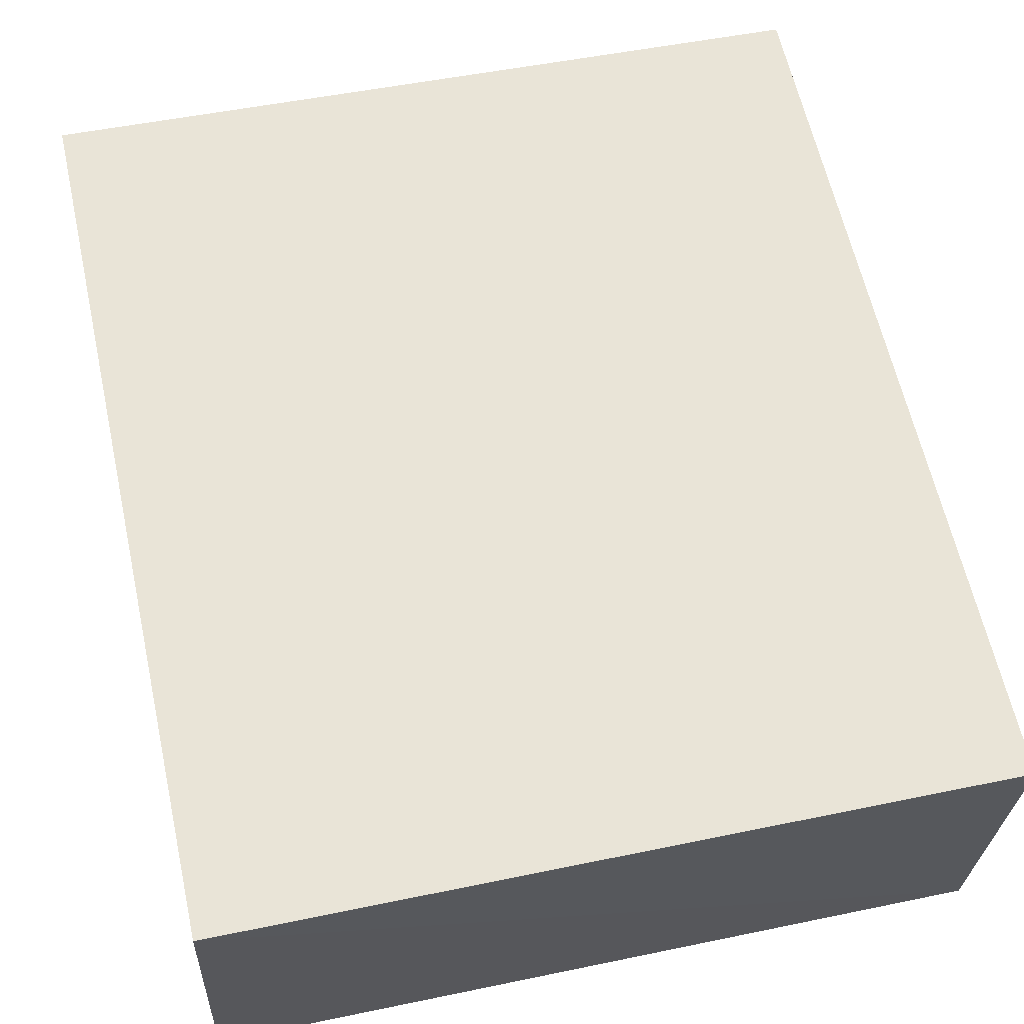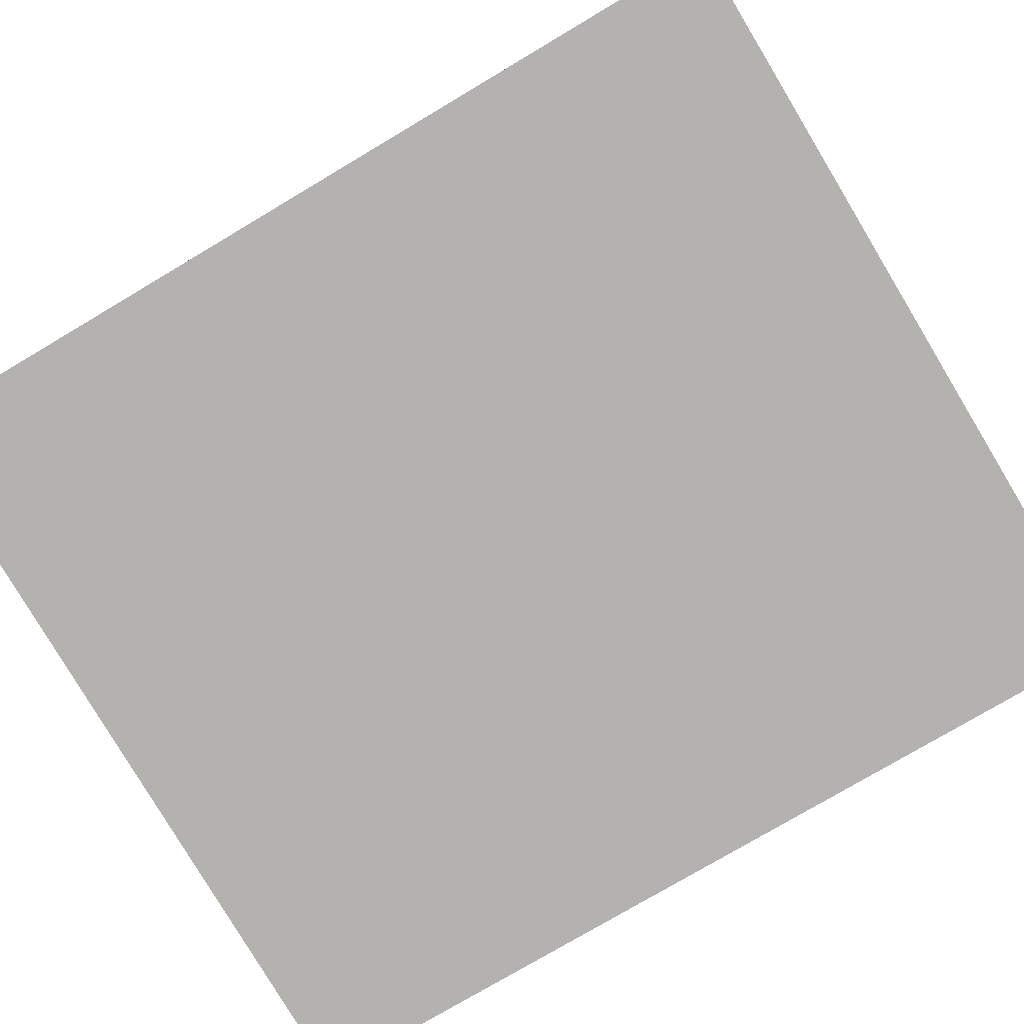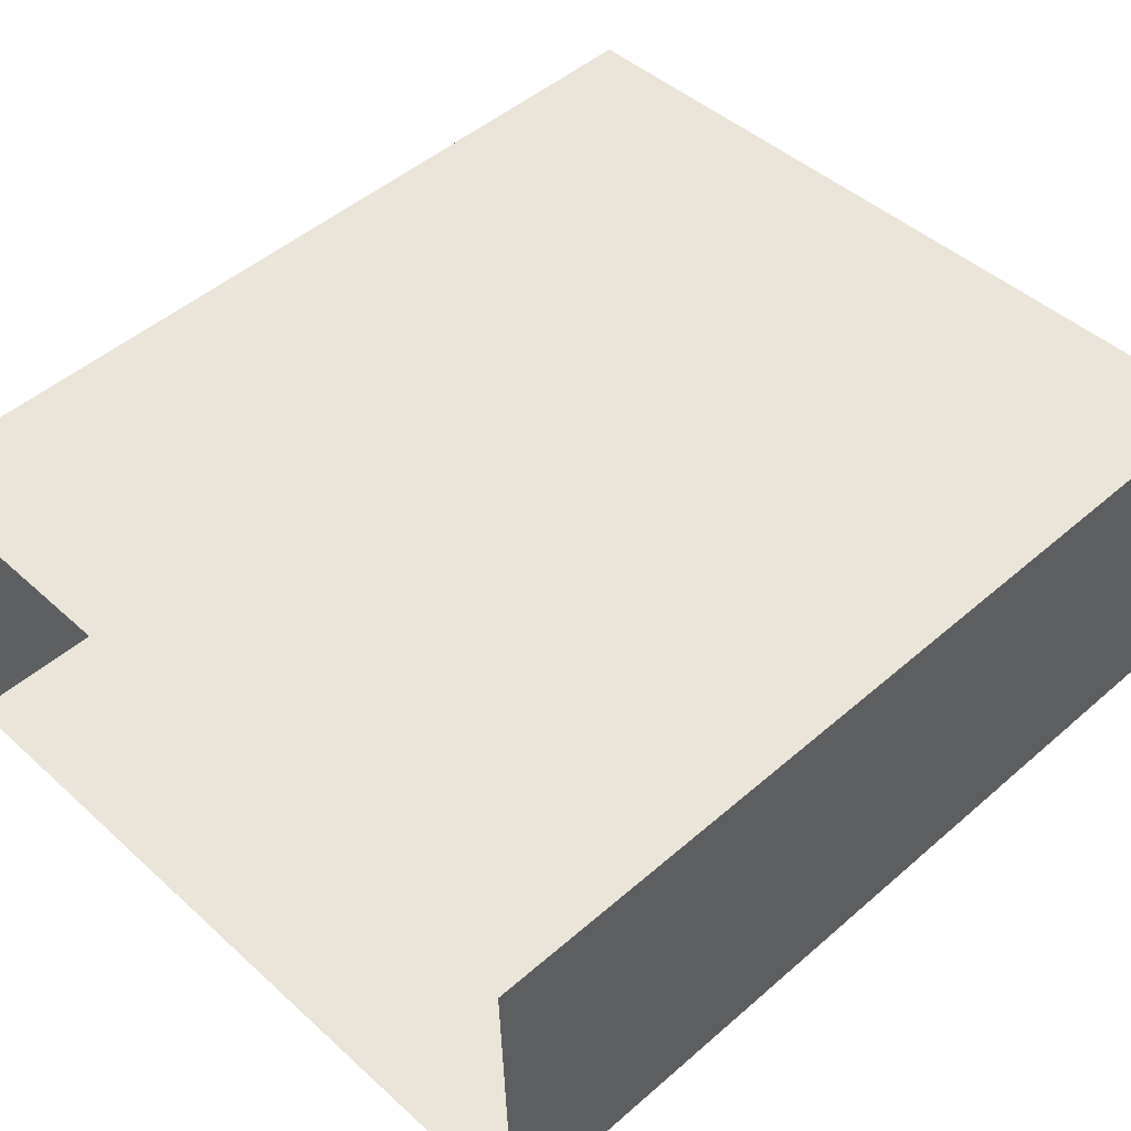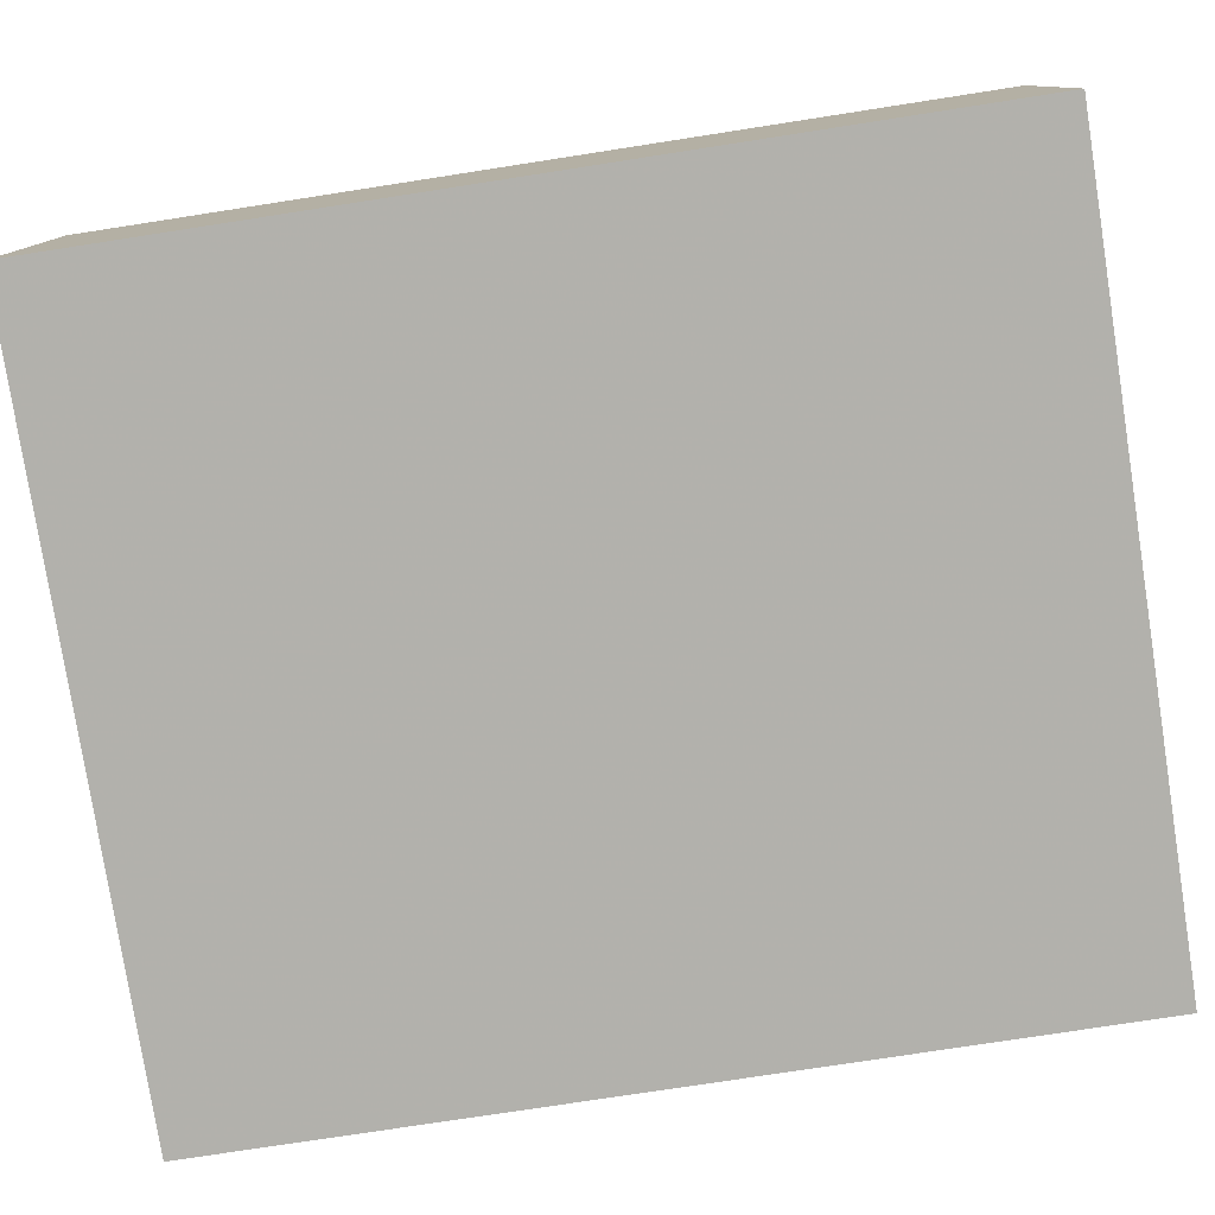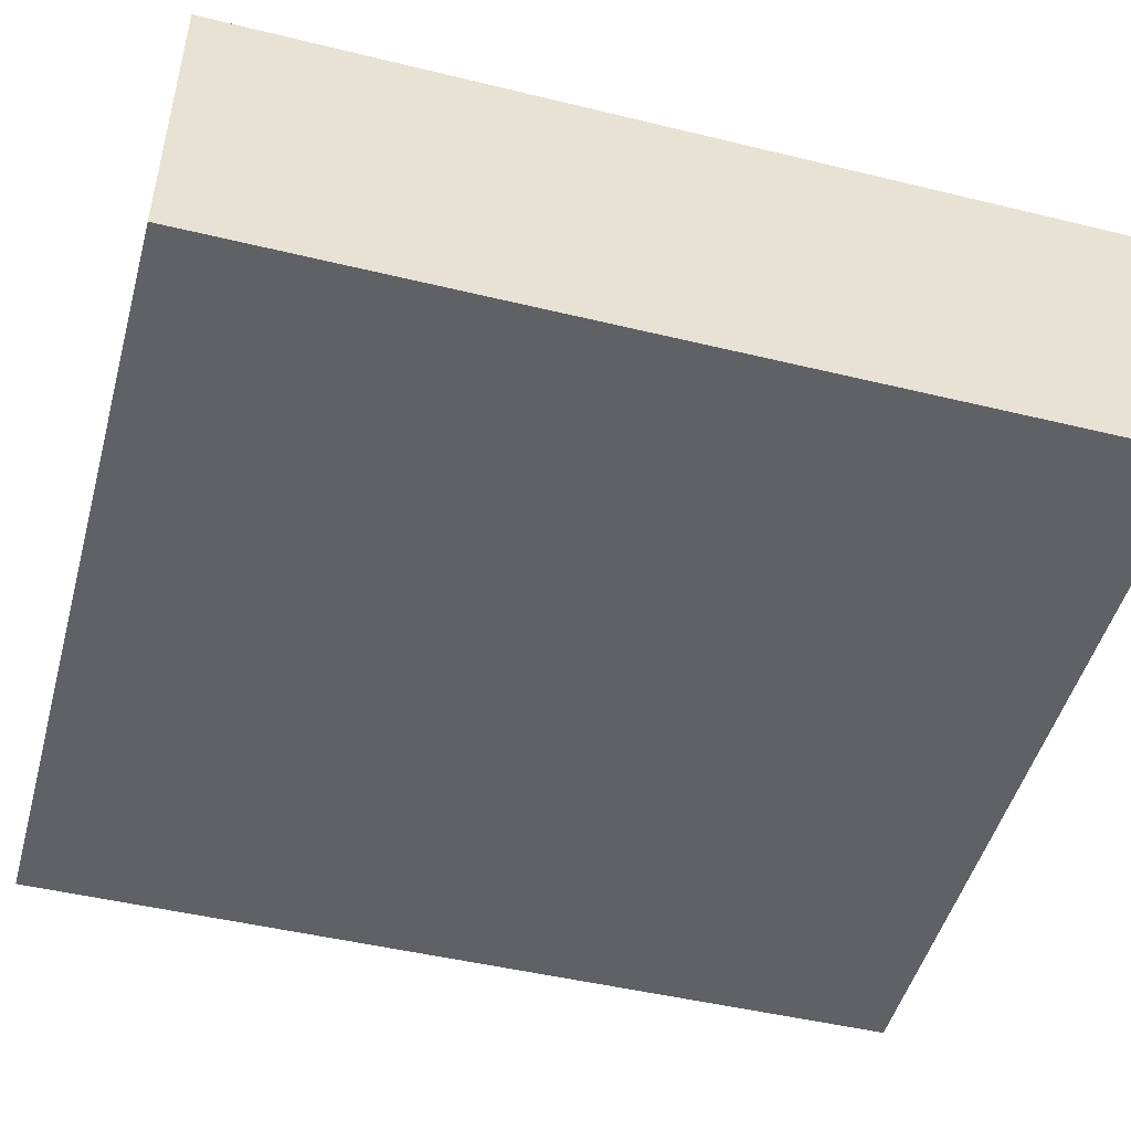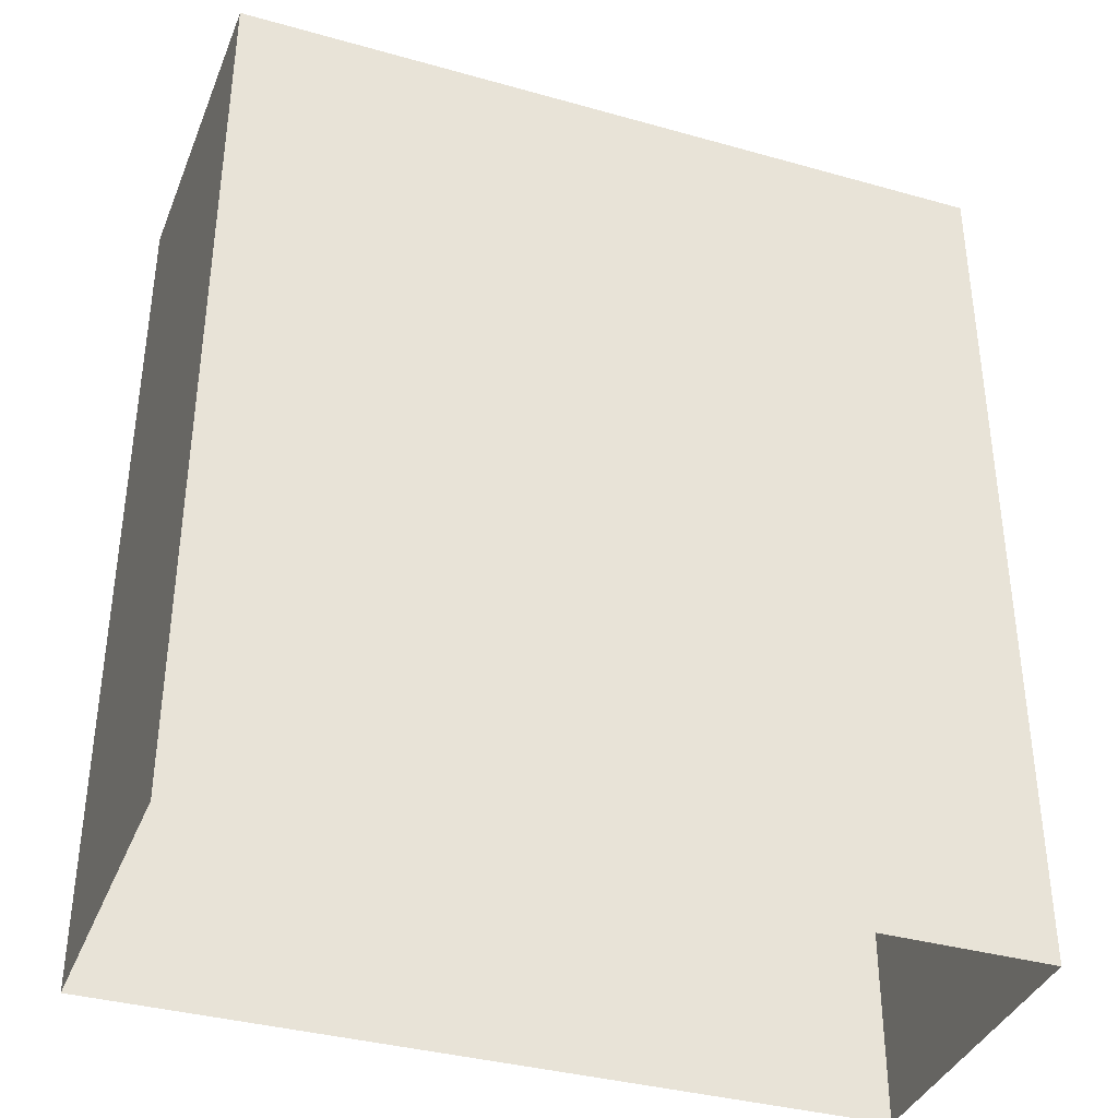
<metadata>
{"format":"obj","ext":"obj","renderer":"f3d","projection":"perspective","resolution":1024,"background":"white","views":[{"elev":62.5,"azim":-12.5,"up":"+Y"},{"elev":-77.7,"azim":-59.1,"up":"+Y"},{"elev":48.9,"azim":-133.9,"up":"+Y"},{"elev":-76.3,"azim":-81.1,"up":"+Y"},{"elev":-47.0,"azim":-105.5,"up":"+Y"},{"elev":-37.0,"azim":-22.4,"up":"+Z"}]}
</metadata>
<code>
v -3.728e+05 -1.033e+05 32.35
v -3.728e+05 -1.033e+05 32.35
v -3.728e+05 -1.033e+05 32.35
v -3.728e+05 -1.033e+05 32.35
v -3.728e+05 -1.033e+05 39.28
v -3.728e+05 -1.033e+05 39.28
v -3.728e+05 -1.033e+05 39.28
v -3.728e+05 -1.033e+05 39.28
f 1 2 3
f 4 1 3
f 5 6 7
f 5 8 6
f 5 3 2
f 5 7 3
f 8 2 1
f 8 5 2
f 8 1 4
f 6 8 4
f 6 4 3
f 7 6 3

</code>
